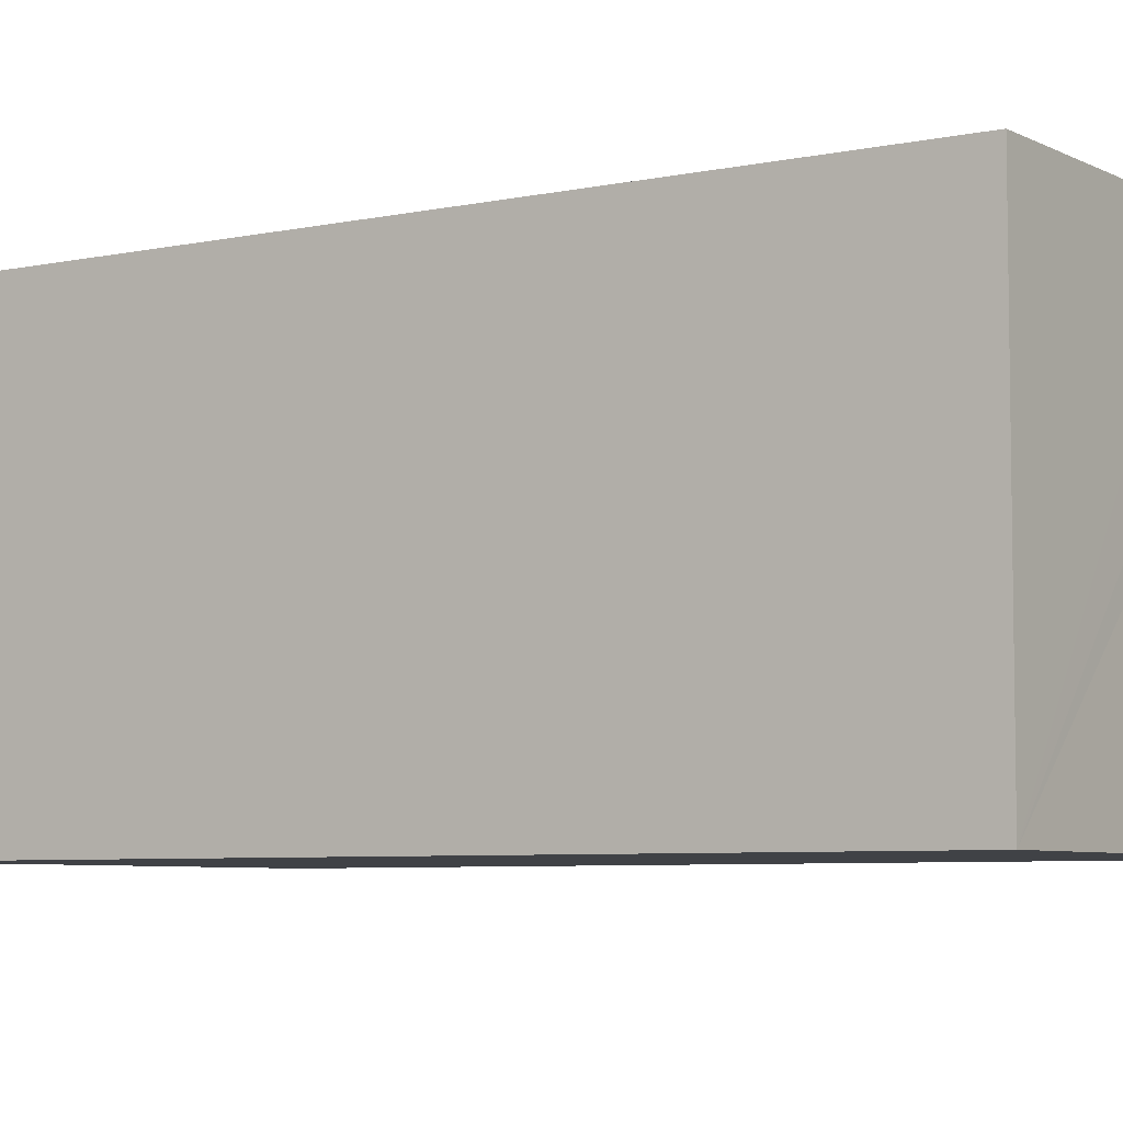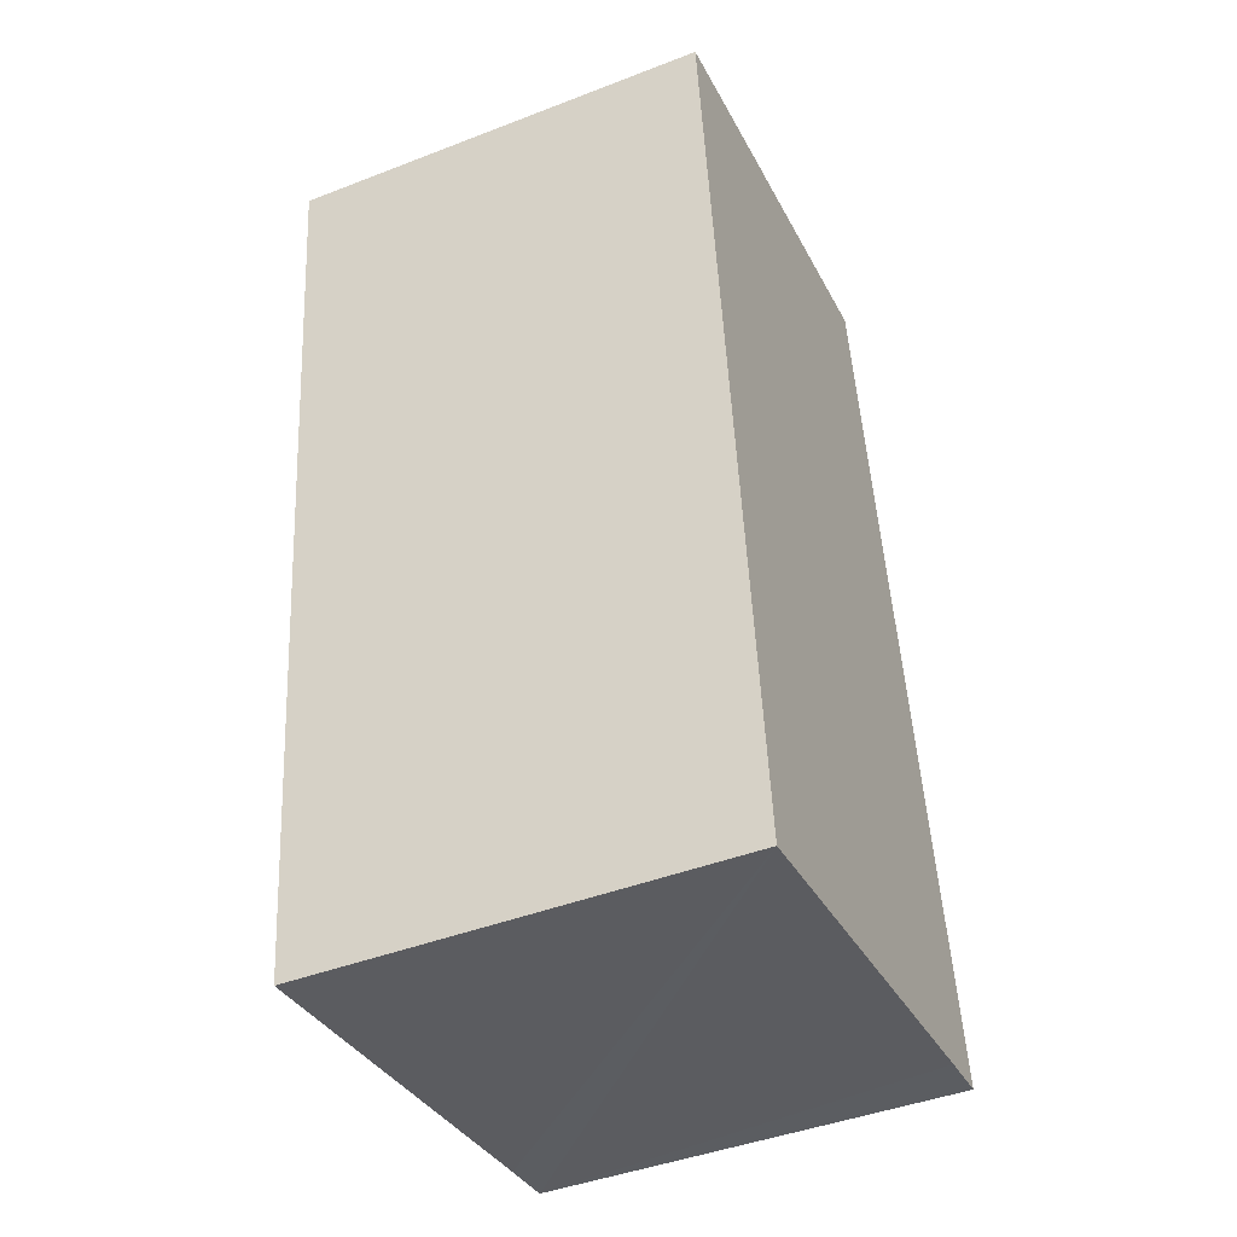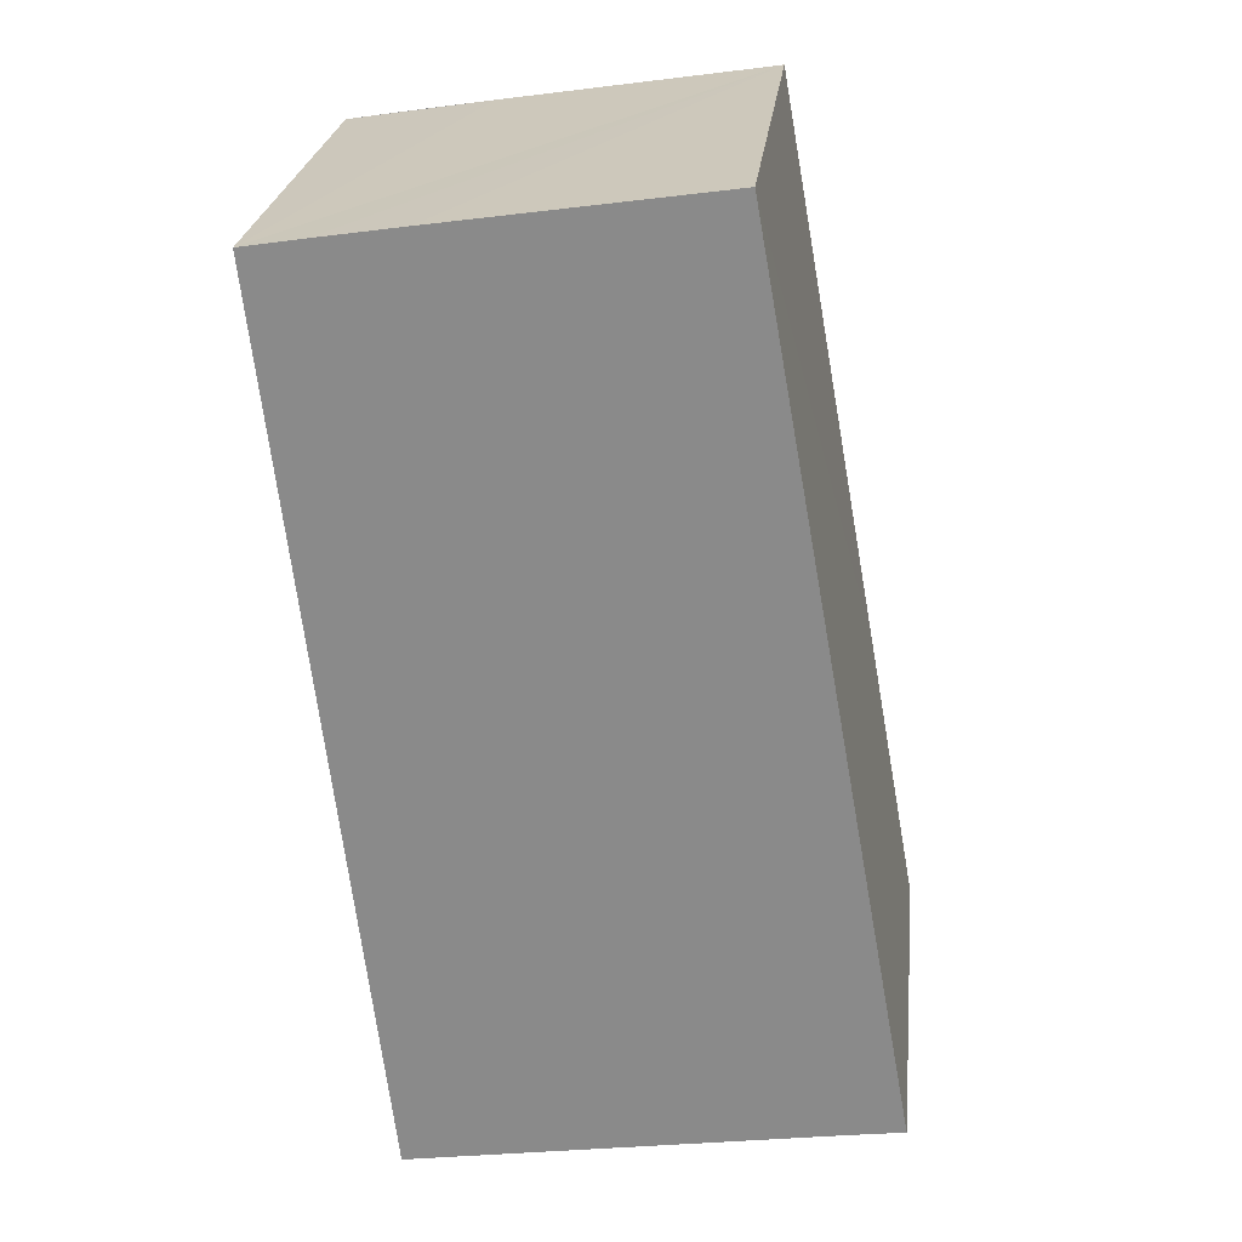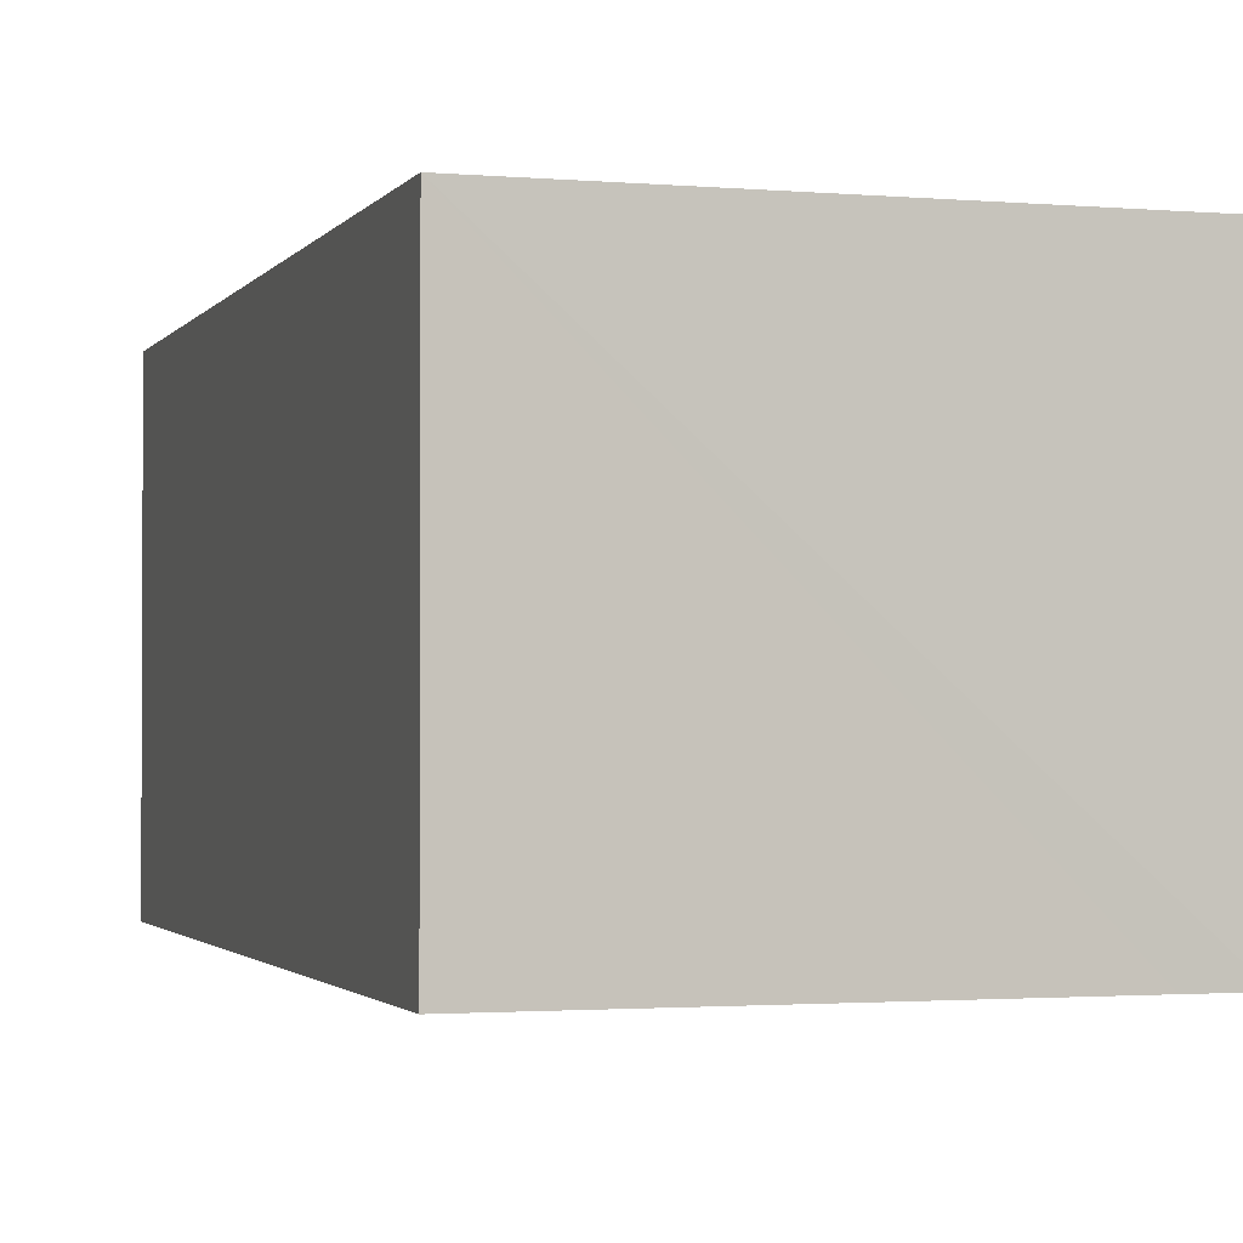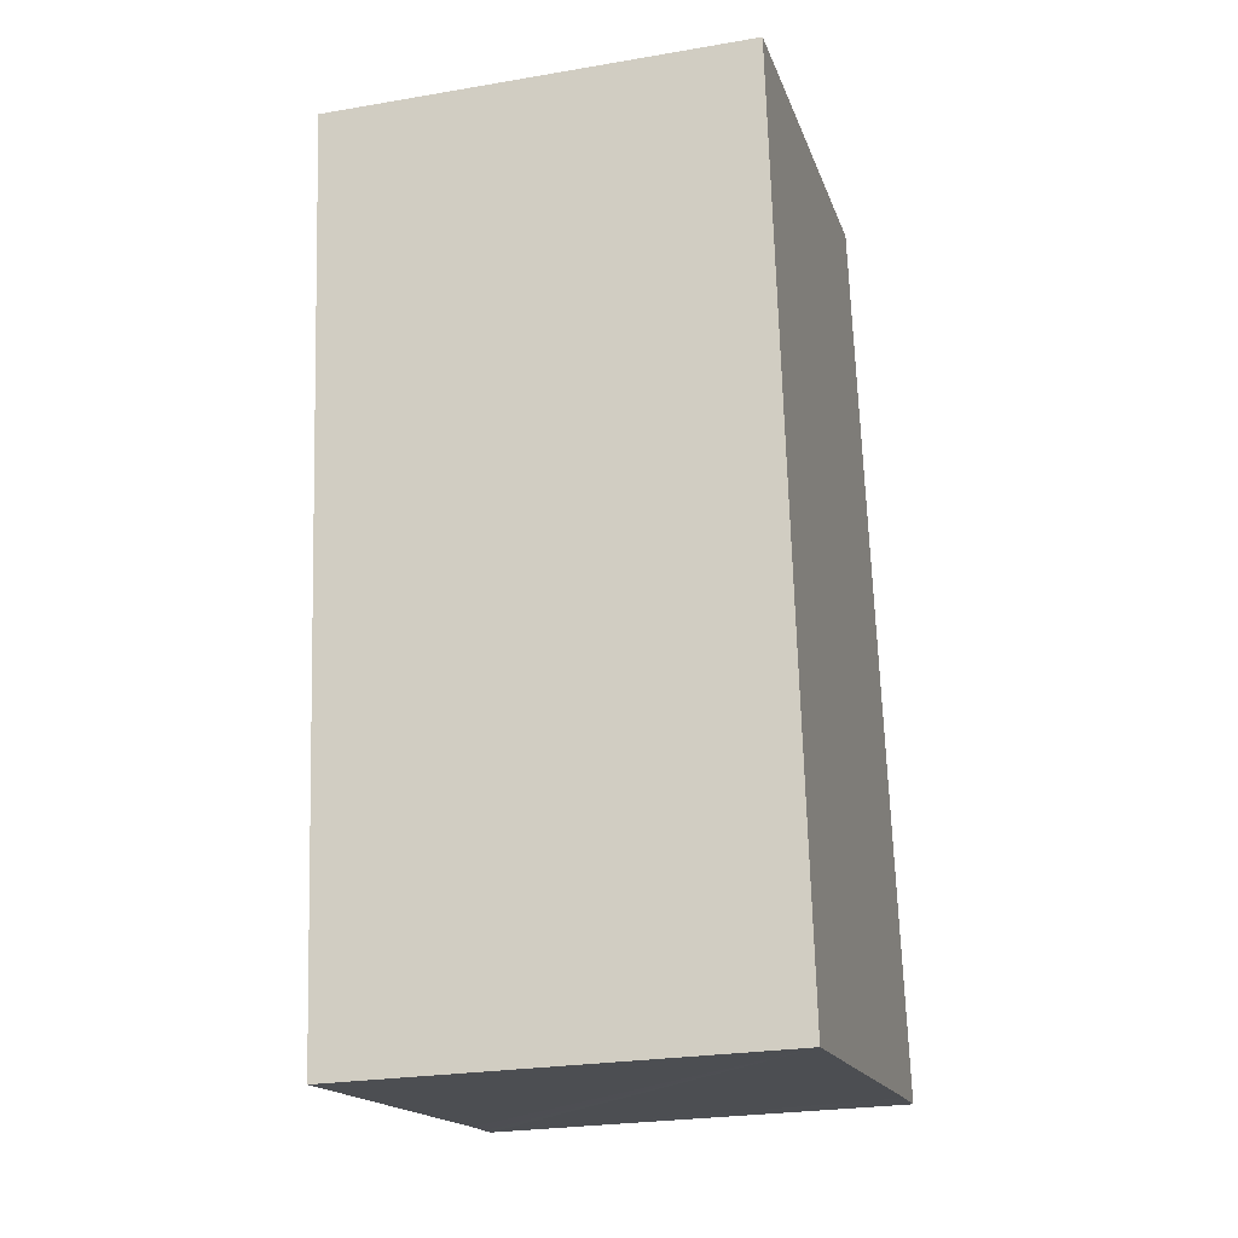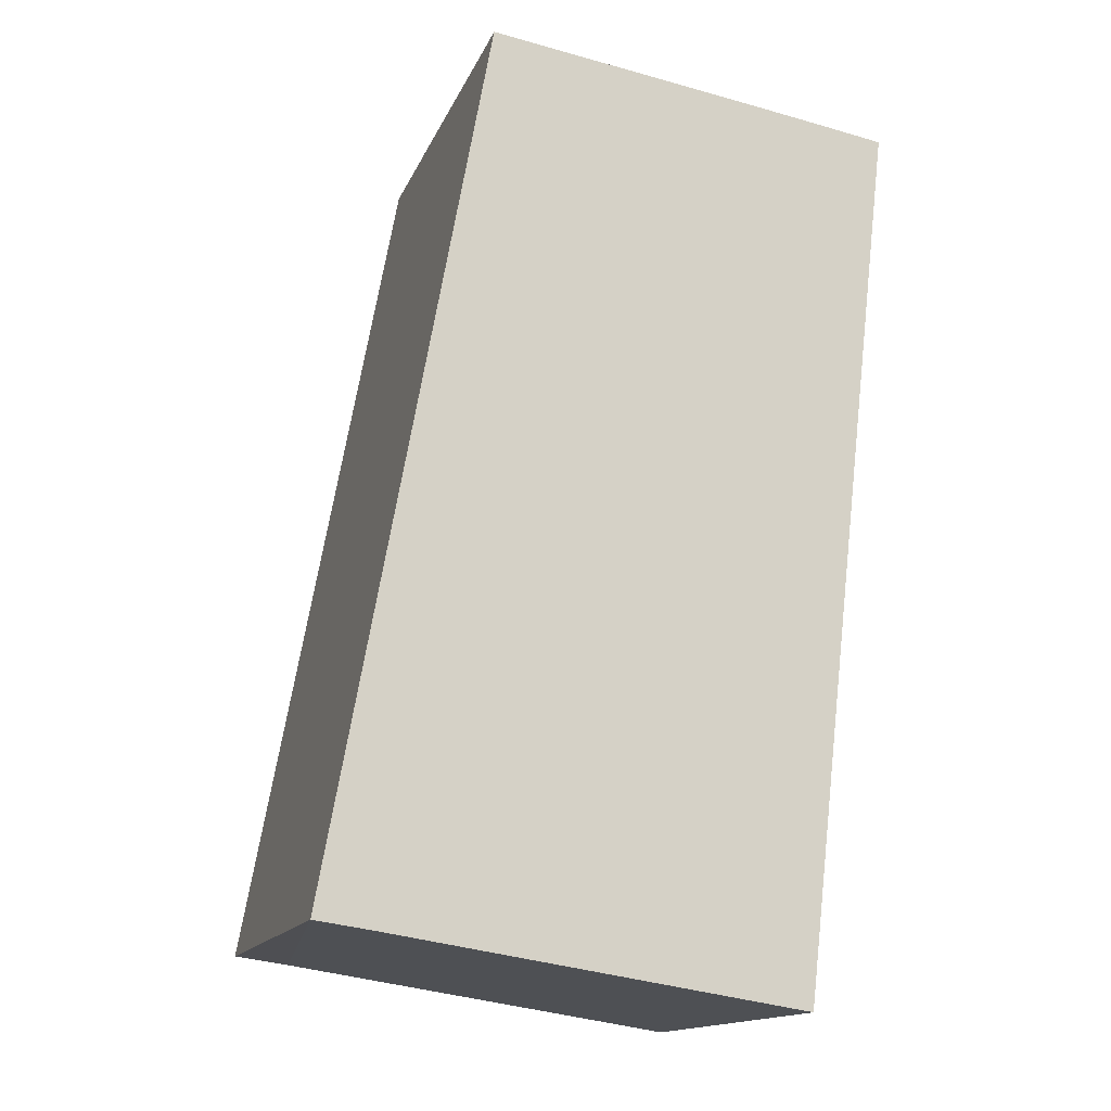
<metadata>
{"format":"obj","ext":"obj","renderer":"f3d","projection":"perspective","resolution":1024,"background":"white","views":[{"elev":-6.1,"azim":-47.0,"up":"+Y"},{"elev":-43.9,"azim":114.4,"up":"+Z"},{"elev":25.4,"azim":-173.5,"up":"+Z"},{"elev":-1.7,"azim":170.1,"up":"+Y"},{"elev":-25.5,"azim":105.3,"up":"+Z"},{"elev":-14.8,"azim":-16.9,"up":"+Z"}]}
</metadata>
<code>
v  5.806 5.687 11.33
v  0.713 5.687 3.927
v  2.155 5.687 11.87
v  6.928 5.687 11.16
v  7.759 5.687 11.03
v  6.381 5.687 -0.971
v  0.76 5.687 -0.107
v  0.258 5.687 -0.036
v  0 5.687 3.482e-16
v  0 0 0
v  0.258 2.204e-18 -0.036
v  0.76 6.552e-18 -0.107
v  6.381 5.946e-17 -0.971
v  0.713 -2.405e-16 3.927
v  2.155 -7.27e-16 11.87
v  5.806 -6.94e-16 11.33
v  7.759 -6.755e-16 11.03
v  6.928 -6.835e-16 11.16
g defaultobject
f 1 2 3
f 2 1 4
f 2 4 5
f 2 5 6
f 2 6 7
f 2 7 8
f 2 8 9
f 8 10 9
f 10 8 7
f 10 7 6
f 10 6 11
f 11 6 12
f 12 6 13
f 10 2 9
f 2 10 3
f 3 10 14
f 3 14 15
f 15 1 3
f 1 15 4
f 4 15 5
f 5 15 16
f 5 16 17
f 17 16 18
f 17 6 5
f 6 17 13
f 14 16 15
f 16 14 18
f 18 14 17
f 17 14 13
f 13 14 12
f 12 14 11
f 11 14 10

</code>
